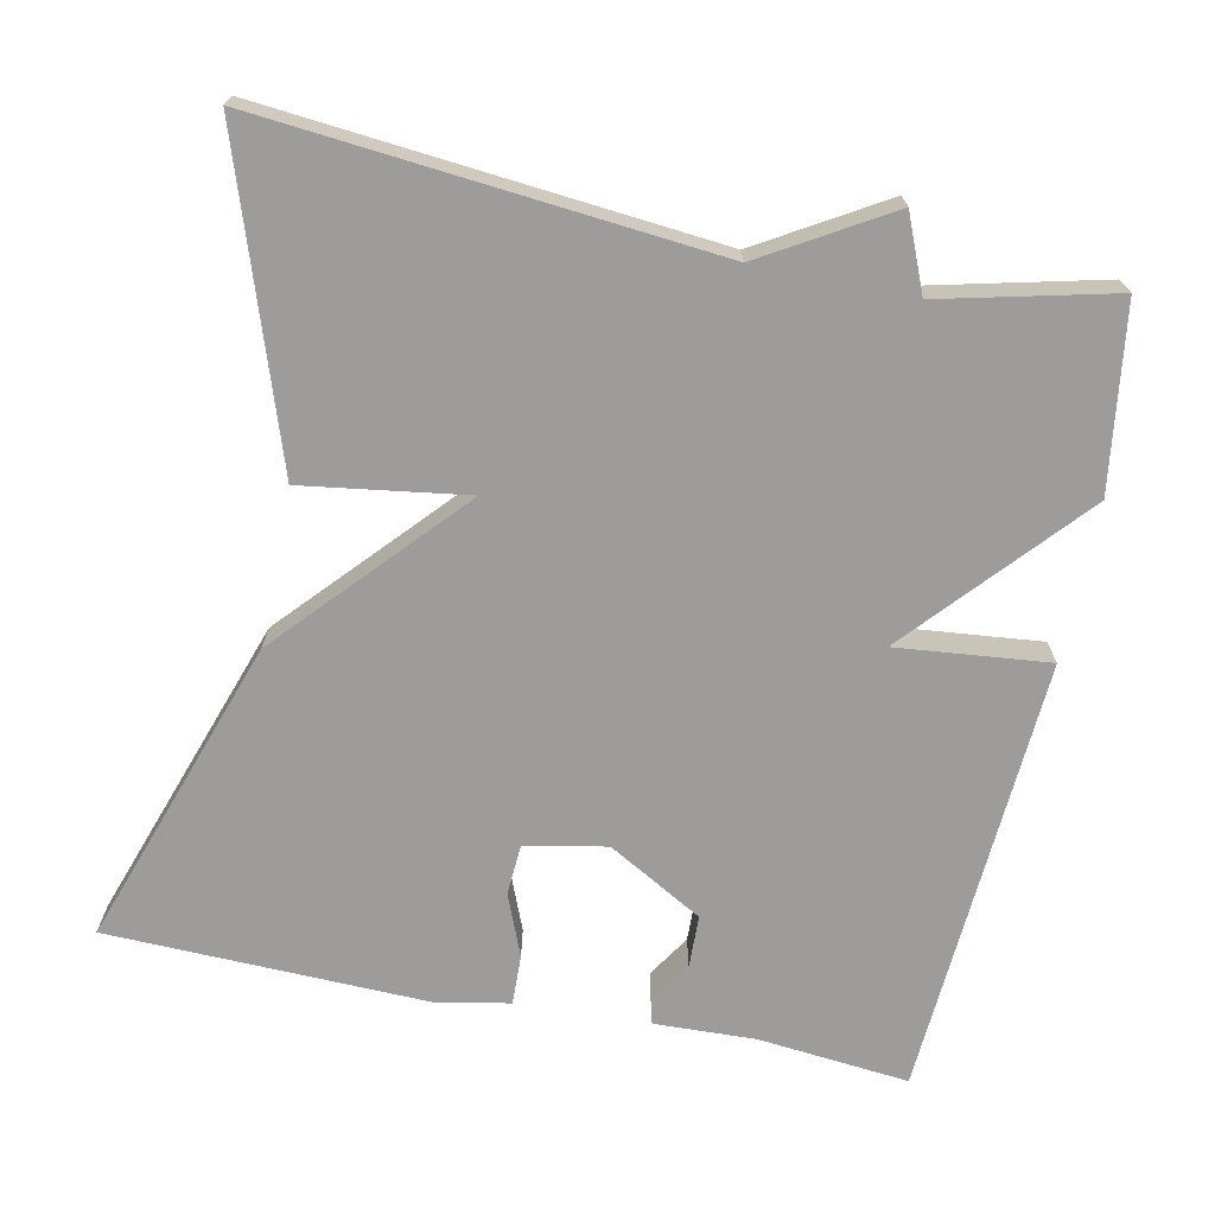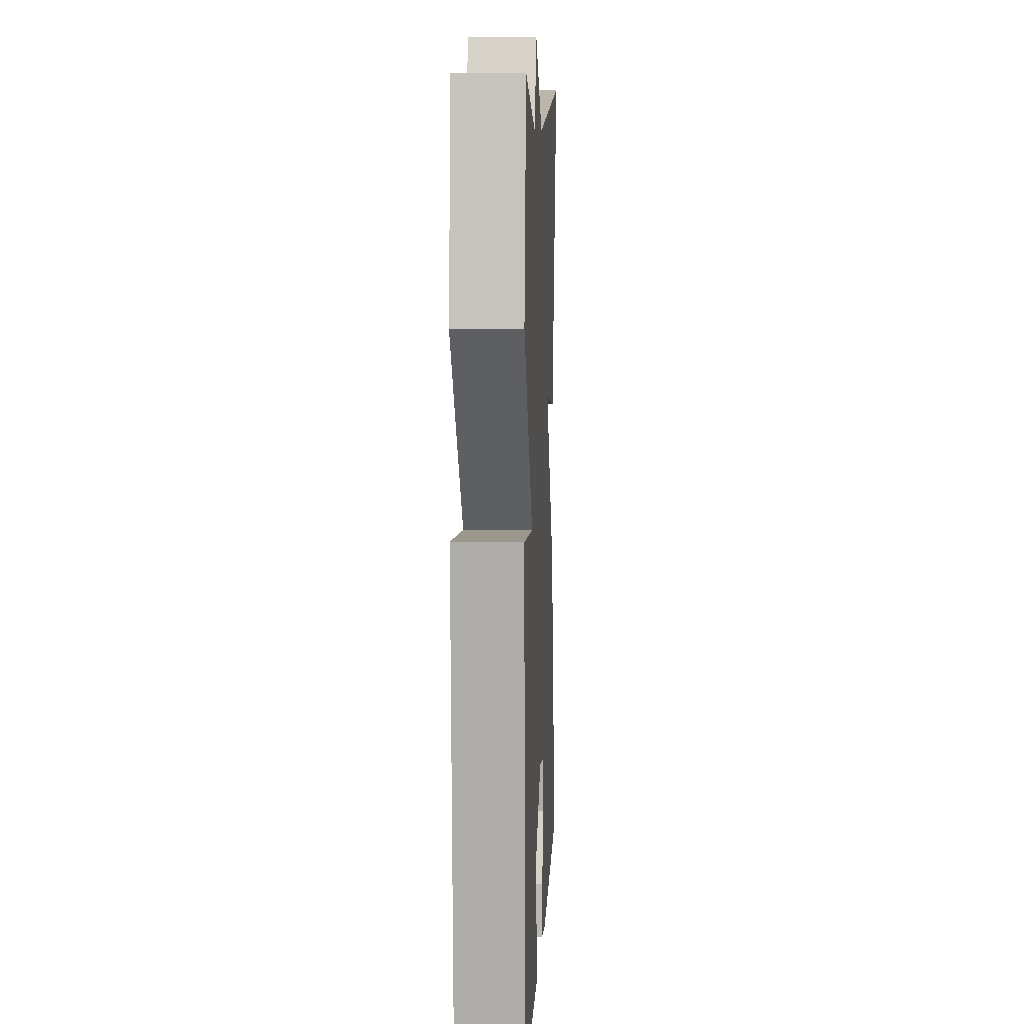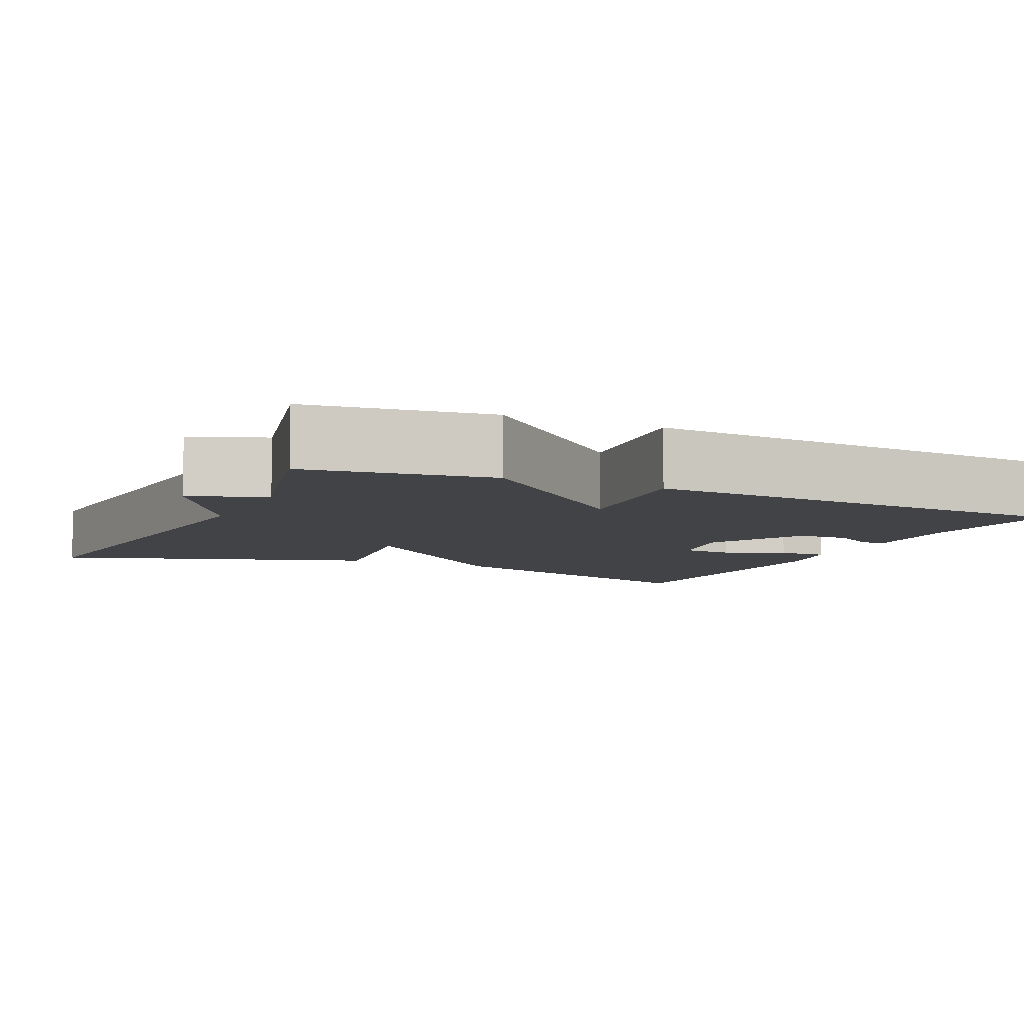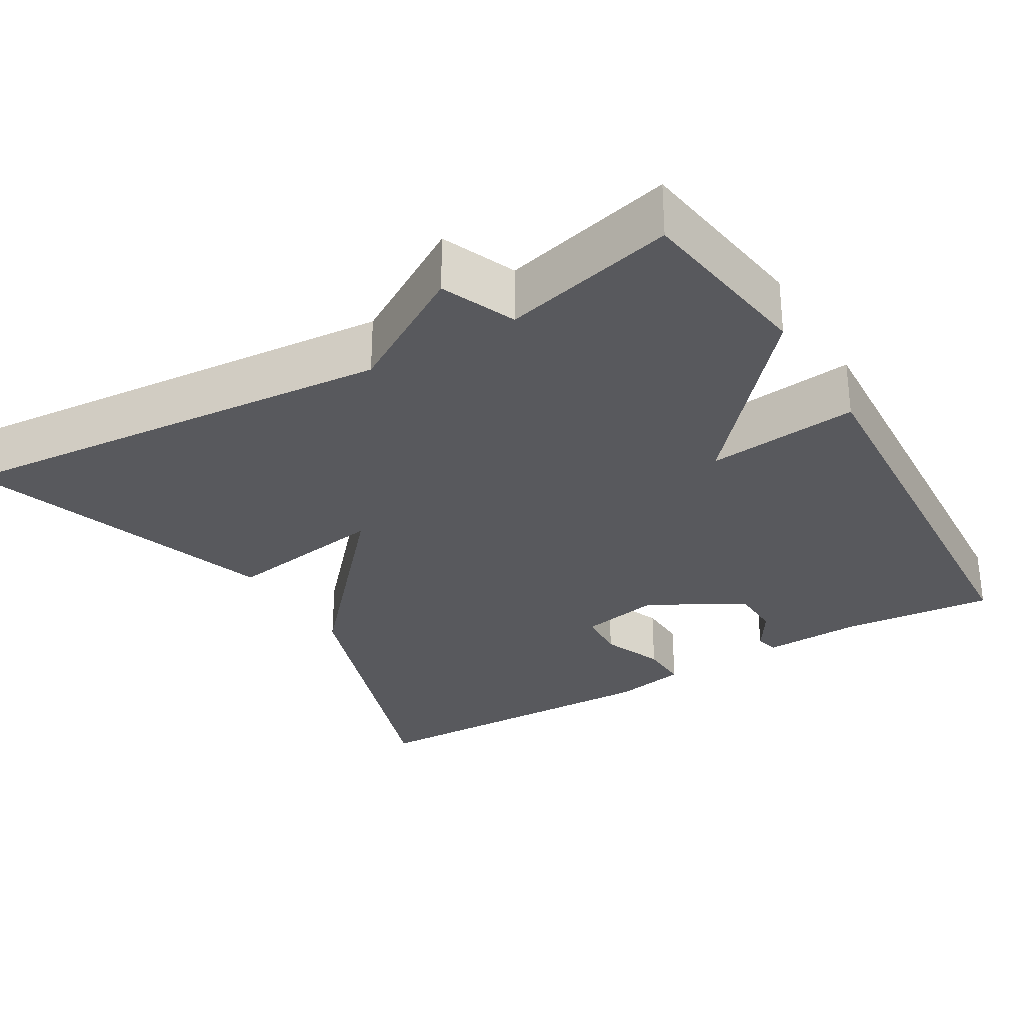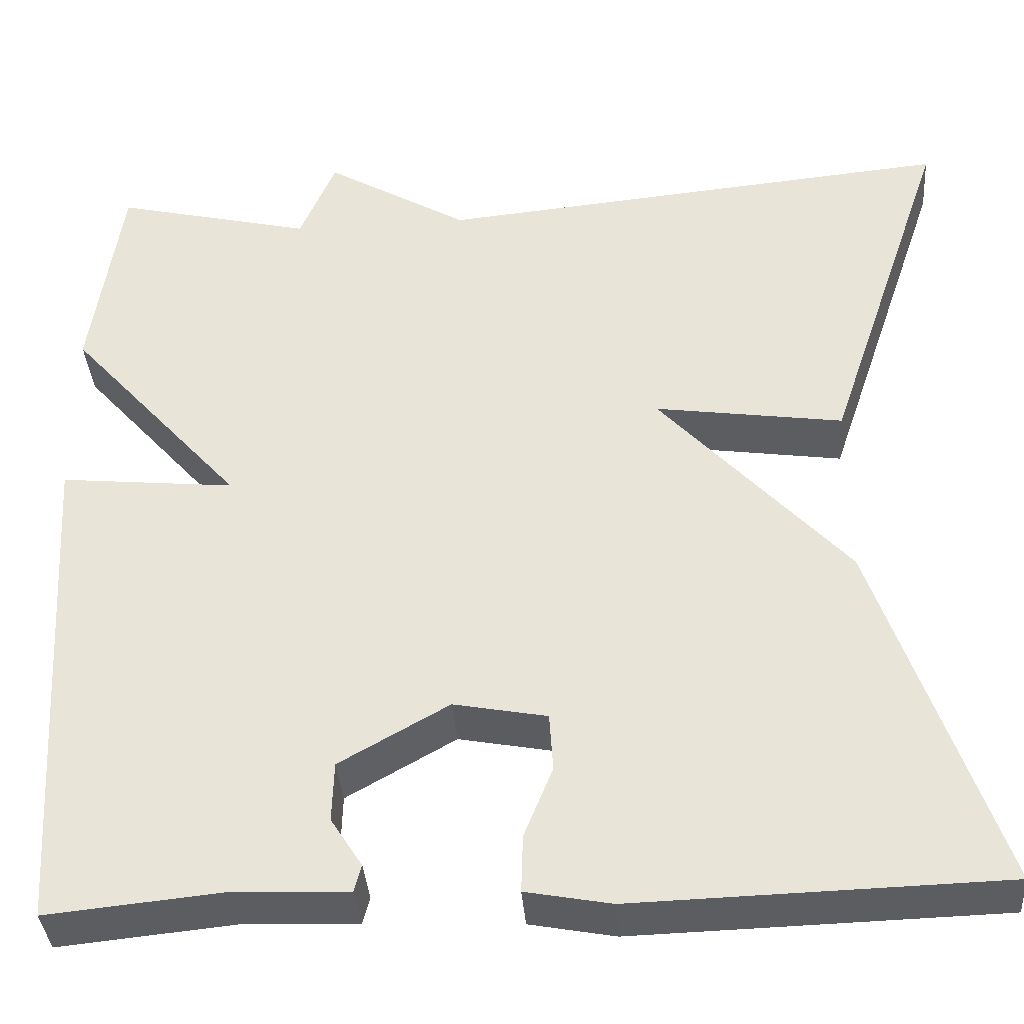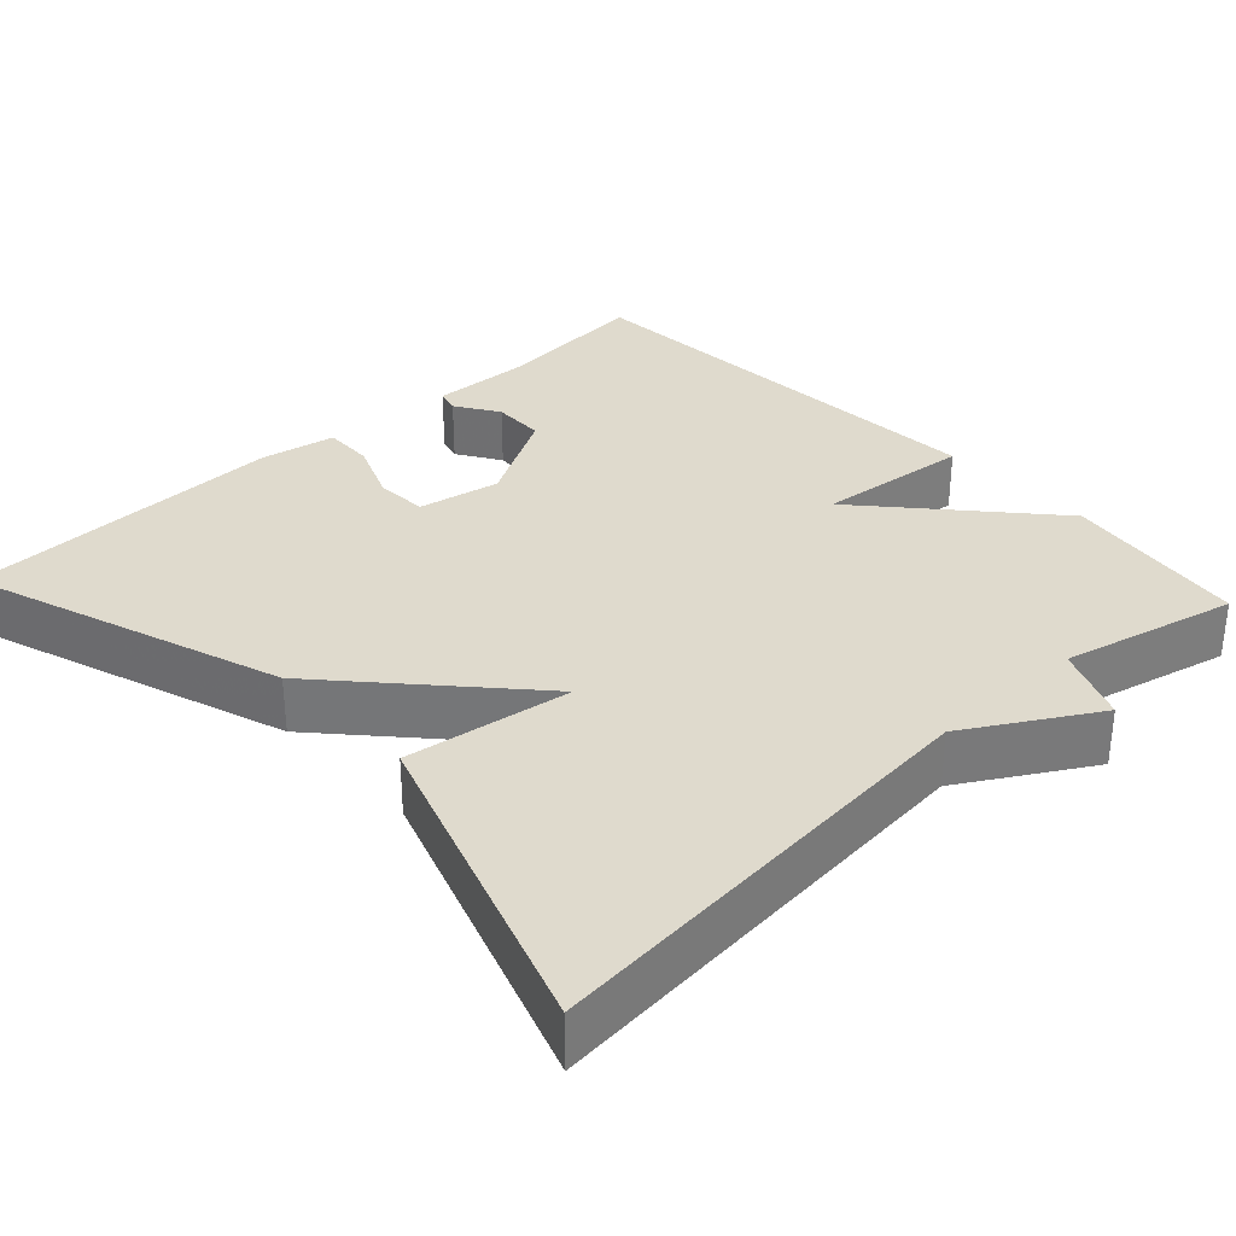
<metadata>
{"format":"obj","ext":"obj","renderer":"f3d","projection":"perspective","resolution":1024,"background":"white","views":[{"elev":-70.3,"azim":-11.7,"up":"+Y"},{"elev":8.7,"azim":92.6,"up":"+Z"},{"elev":-7.2,"azim":65.1,"up":"+Y"},{"elev":-29.9,"azim":30.9,"up":"+Y"},{"elev":-37.2,"azim":-175.6,"up":"+Z"},{"elev":32.6,"azim":-43.0,"up":"+Y"}]}
</metadata>
<code>
v -0.5 0.07 -0.5
v -0.364 0.07 -0.102
v -0.154 0.07 0.129
v -0.364 0.07 0.098
v -0.5 0.07 0.5
v 0.079 0.07 0.447
v 0.239 0.07 0.542
v 0.279 0.07 0.447
v 0.5 0.07 0.5
v 0.534 0.07 0.266
v 0.339 0.07 0.046
v 0.534 0.07 0.066
v 0.5 0.07 -0.5
v 0.305 0.07 -0.481
v 0.176 0.07 -0.486
v 0.168 0.07 -0.456
v 0.203 0.07 -0.401
v 0.201 0.07 -0.334
v 0.079 0.07 -0.265
v -0.025 0.07 -0.285
v -0.029 0.07 -0.35
v 0.003 0.07 -0.429
v 0.005 0.07 -0.493
v -0.09 0.07 -0.511
v -0.5 0 -0.5
v -0.364 0 -0.102
v -0.154 0 0.129
v -0.364 0 0.098
v -0.5 0 0.5
v 0.079 0 0.447
v 0.239 0 0.542
v 0.279 0 0.447
v 0.5 0 0.5
v 0.534 0 0.266
v 0.339 0 0.046
v 0.534 0 0.066
v 0.5 0 -0.5
v 0.305 0 -0.481
v 0.176 0 -0.486
v 0.168 0 -0.456
v 0.203 0 -0.401
v 0.201 0 -0.334
v 0.079 0 -0.265
v -0.025 0 -0.285
v -0.029 0 -0.35
v 0.003 0 -0.429
v 0.005 0 -0.493
v -0.09 0 -0.511
f 24 1 2
f 23 24 2
f 22 23 2
f 21 22 2
f 20 21 2 3
f 19 20 3
f 18 19 3
f 14 15 16 17
f 14 17 18
f 13 14 18
f 12 13 18
f 11 12 18
f 8 9 10 11
f 11 18 3
f 8 11 3
f 7 8 3
f 6 7 3
f 3 4 5 6
f 26 25 48
f 26 48 47
f 26 47 46
f 26 46 45
f 27 26 45 44
f 27 44 43
f 27 43 42
f 41 40 39 38
f 42 41 38
f 42 38 37
f 42 37 36
f 42 36 35
f 35 34 33 32
f 27 42 35
f 27 35 32
f 27 32 31
f 27 31 30
f 30 29 28 27
f 1 25 26 2
f 2 26 27 3
f 3 27 28 4
f 4 28 29 5
f 5 29 30 6
f 6 30 31 7
f 7 31 32 8
f 8 32 33 9
f 9 33 34 10
f 10 34 35 11
f 11 35 36 12
f 12 36 37 13
f 13 37 38 14
f 14 38 39 15
f 15 39 40 16
f 16 40 41 17
f 17 41 42 18
f 18 42 43 19
f 19 43 44 20
f 20 44 45 21
f 21 45 46 22
f 22 46 47 23
f 23 47 48 24
f 24 48 25 1

</code>
